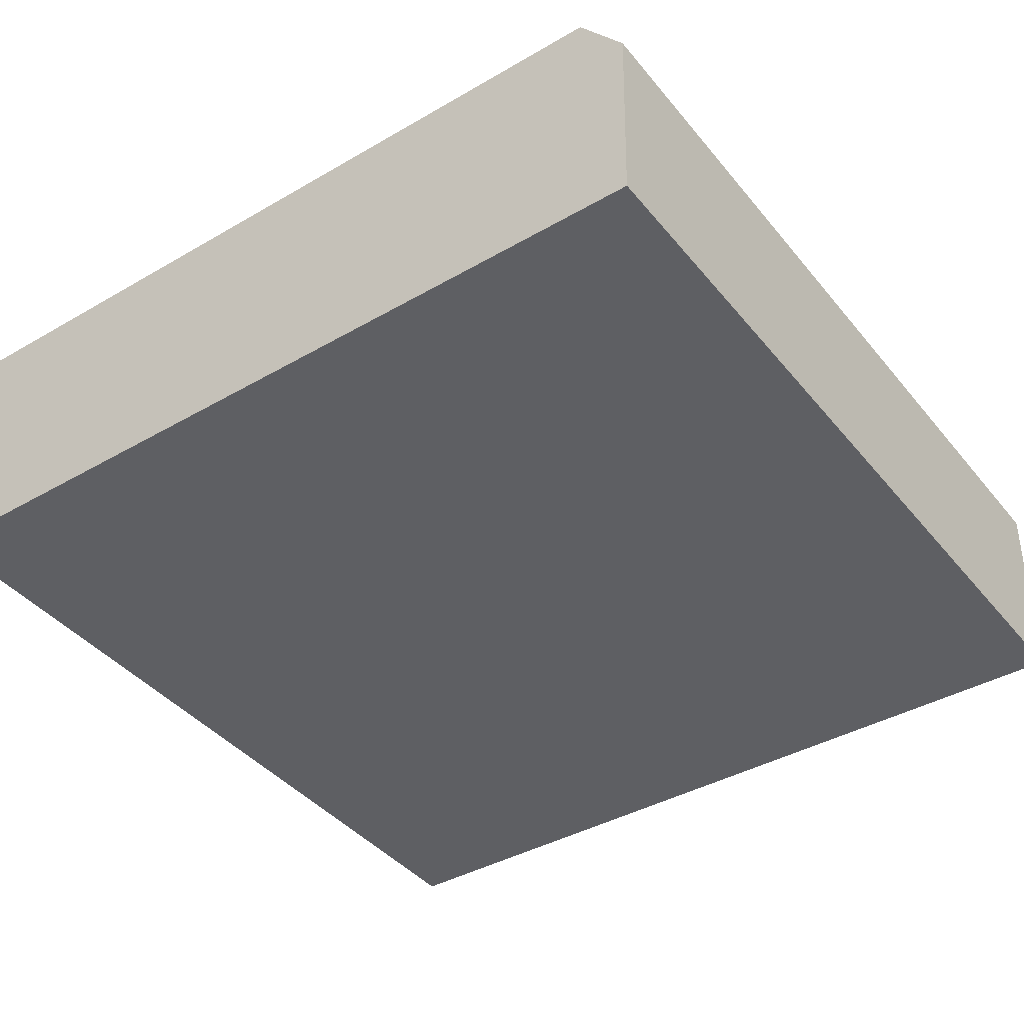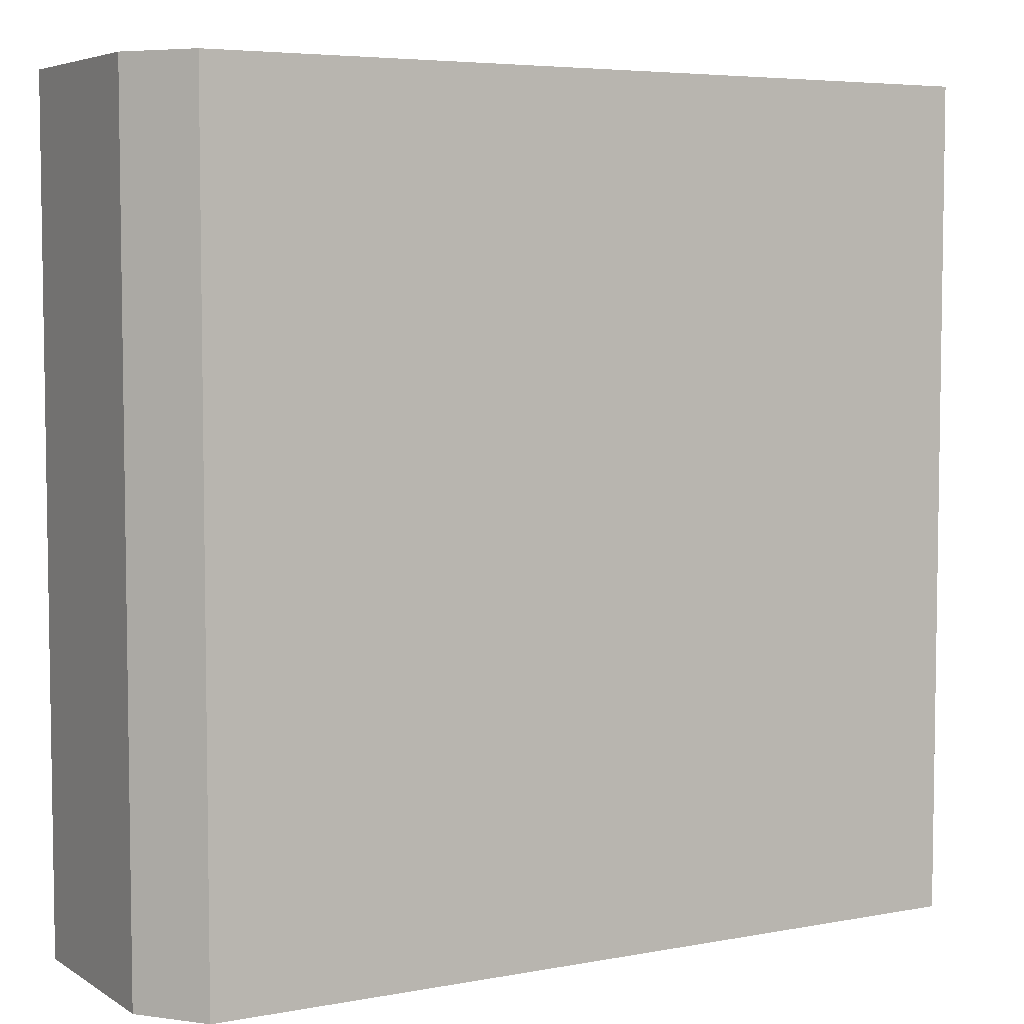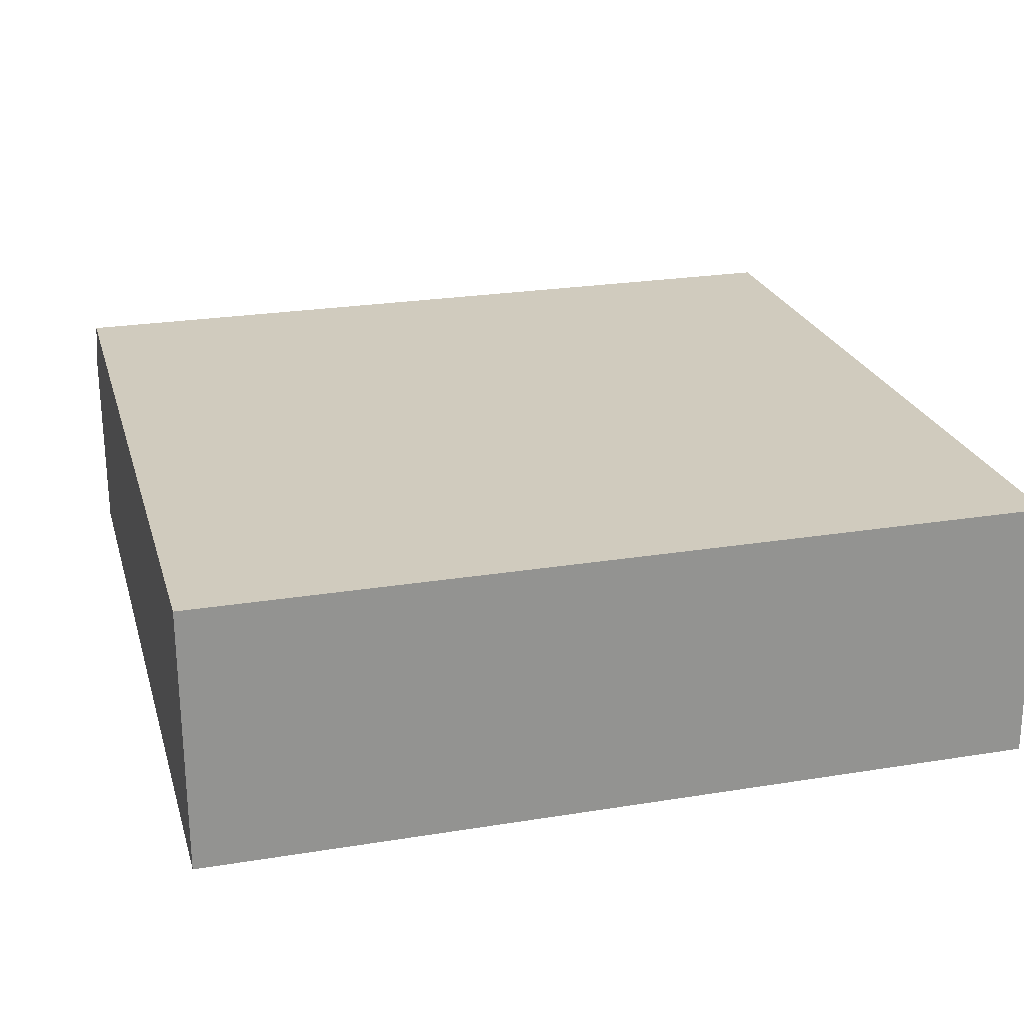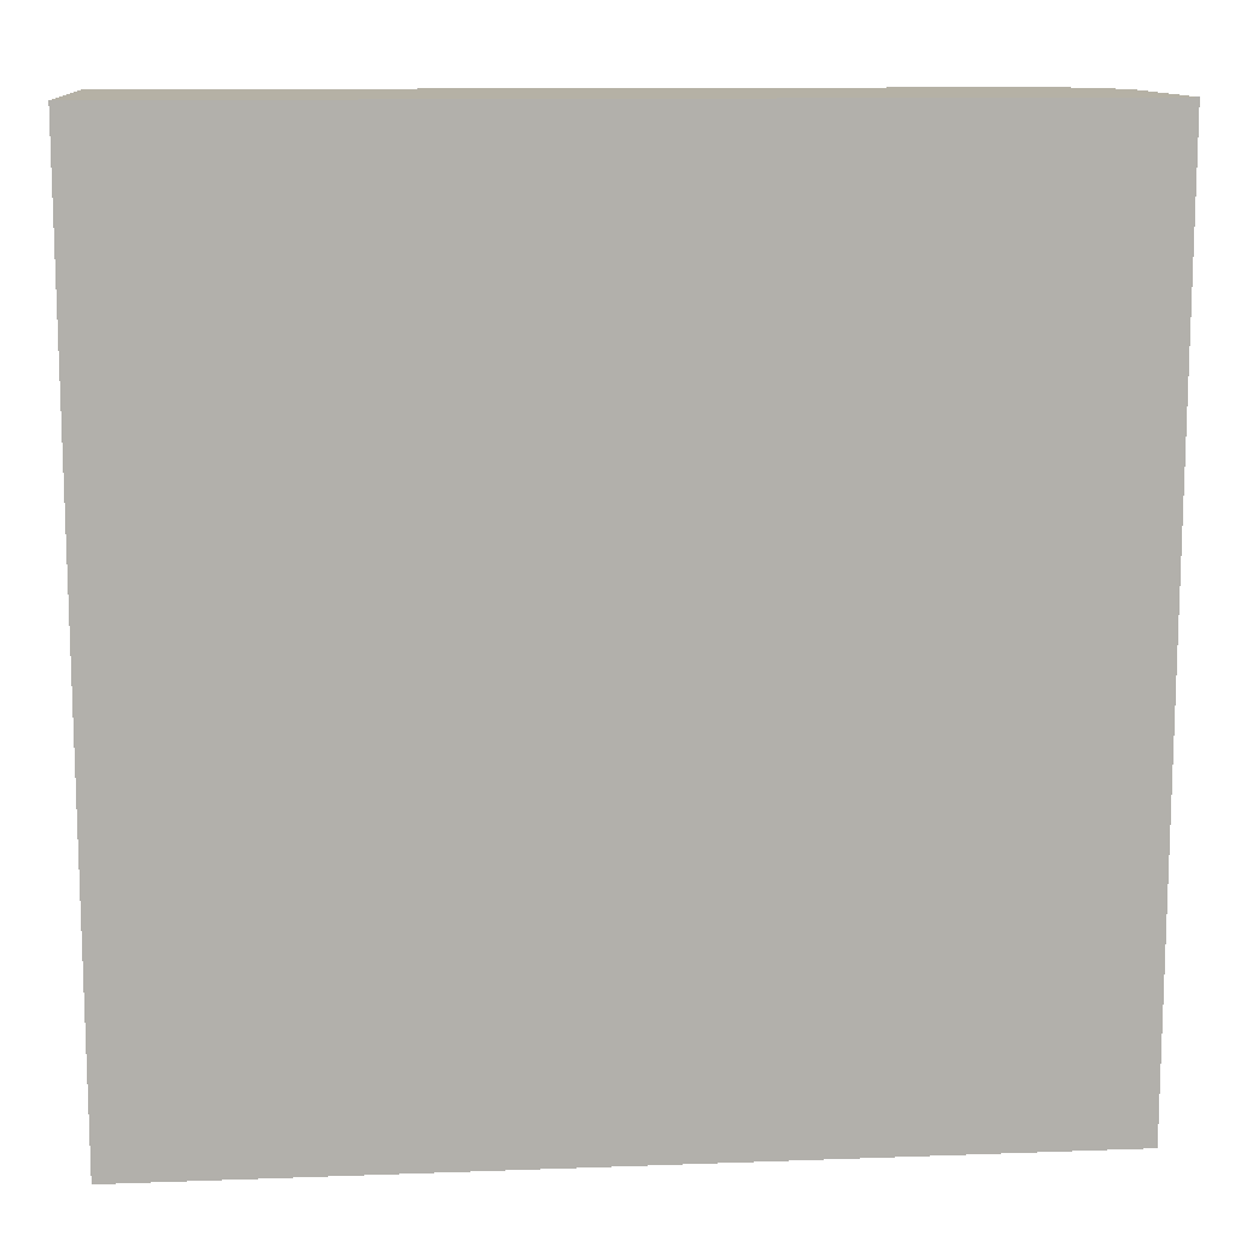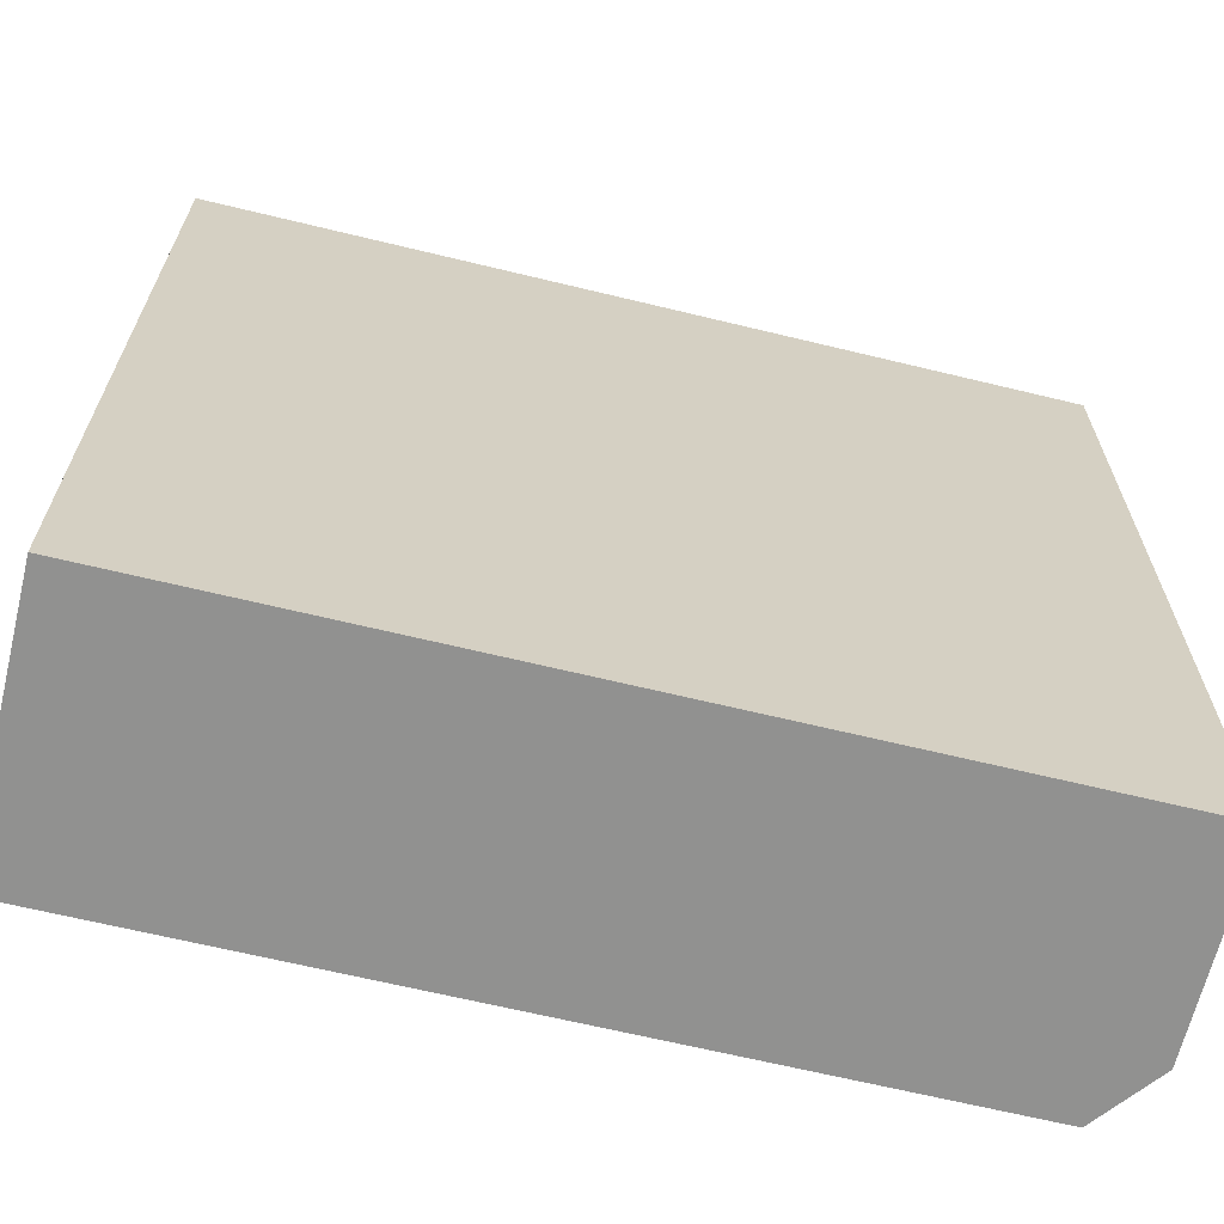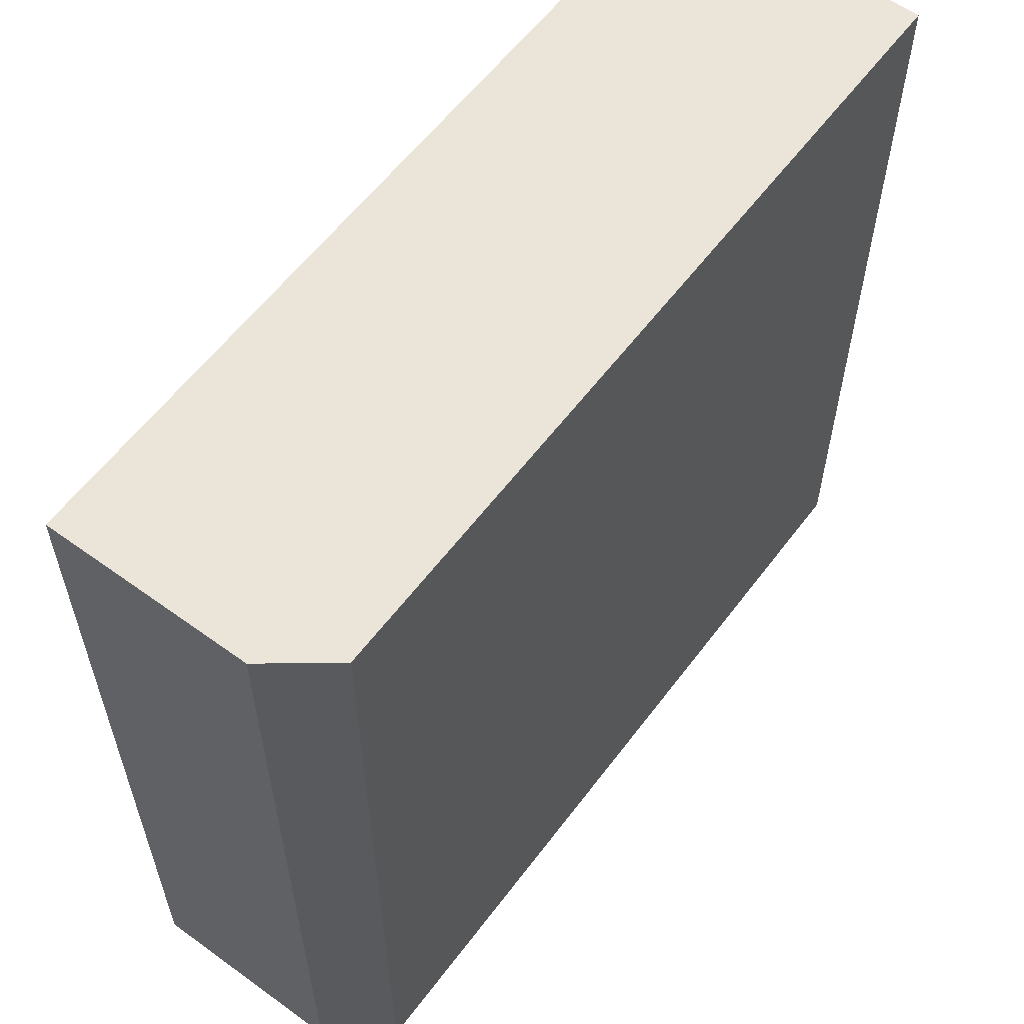
<metadata>
{"format":"obj","ext":"obj","renderer":"f3d","projection":"perspective","resolution":1024,"background":"white","views":[{"elev":-41.5,"azim":-144.3,"up":"+Z"},{"elev":5.4,"azim":-31.1,"up":"+Y"},{"elev":24.6,"azim":75.1,"up":"+Z"},{"elev":11.9,"azim":173.9,"up":"+Y"},{"elev":-66.0,"azim":165.2,"up":"+Y"},{"elev":59.0,"azim":-54.4,"up":"+Y"}]}
</metadata>
<code>
v  1.185 21.46 1.614
v  0 0 0
v  1.184 -9.888e-17 1.615
v  0.0004569 21.46 -0.000679
v  21.8 -1.232e-16 2.012
v  21.8 21.46 2.012
v  21.94 2.92e-16 -4.768
v  21.94 21.46 -4.769
v  1.801 21.46 -5.157
v  1.8 3.157e-16 -5.156
v  0.1013 21.46 -5.19
v  0.1009 3.178e-16 -5.189
v  0.03496 21.46 -1.75
v  0.0345 1.071e-16 -1.749
g defaultobject
f 1 2 3
f 2 1 4
f 5 1 3
f 1 5 6
f 7 6 5
f 6 7 8
f 9 7 10
f 7 9 8
f 11 10 12
f 10 11 9
f 13 12 14
f 12 13 11
f 4 14 2
f 14 4 13
f 13 9 11
f 9 13 4
f 9 4 1
f 9 1 8
f 8 1 6
f 3 7 5
f 7 3 10
f 10 3 2
f 10 2 14
f 10 14 12

</code>
